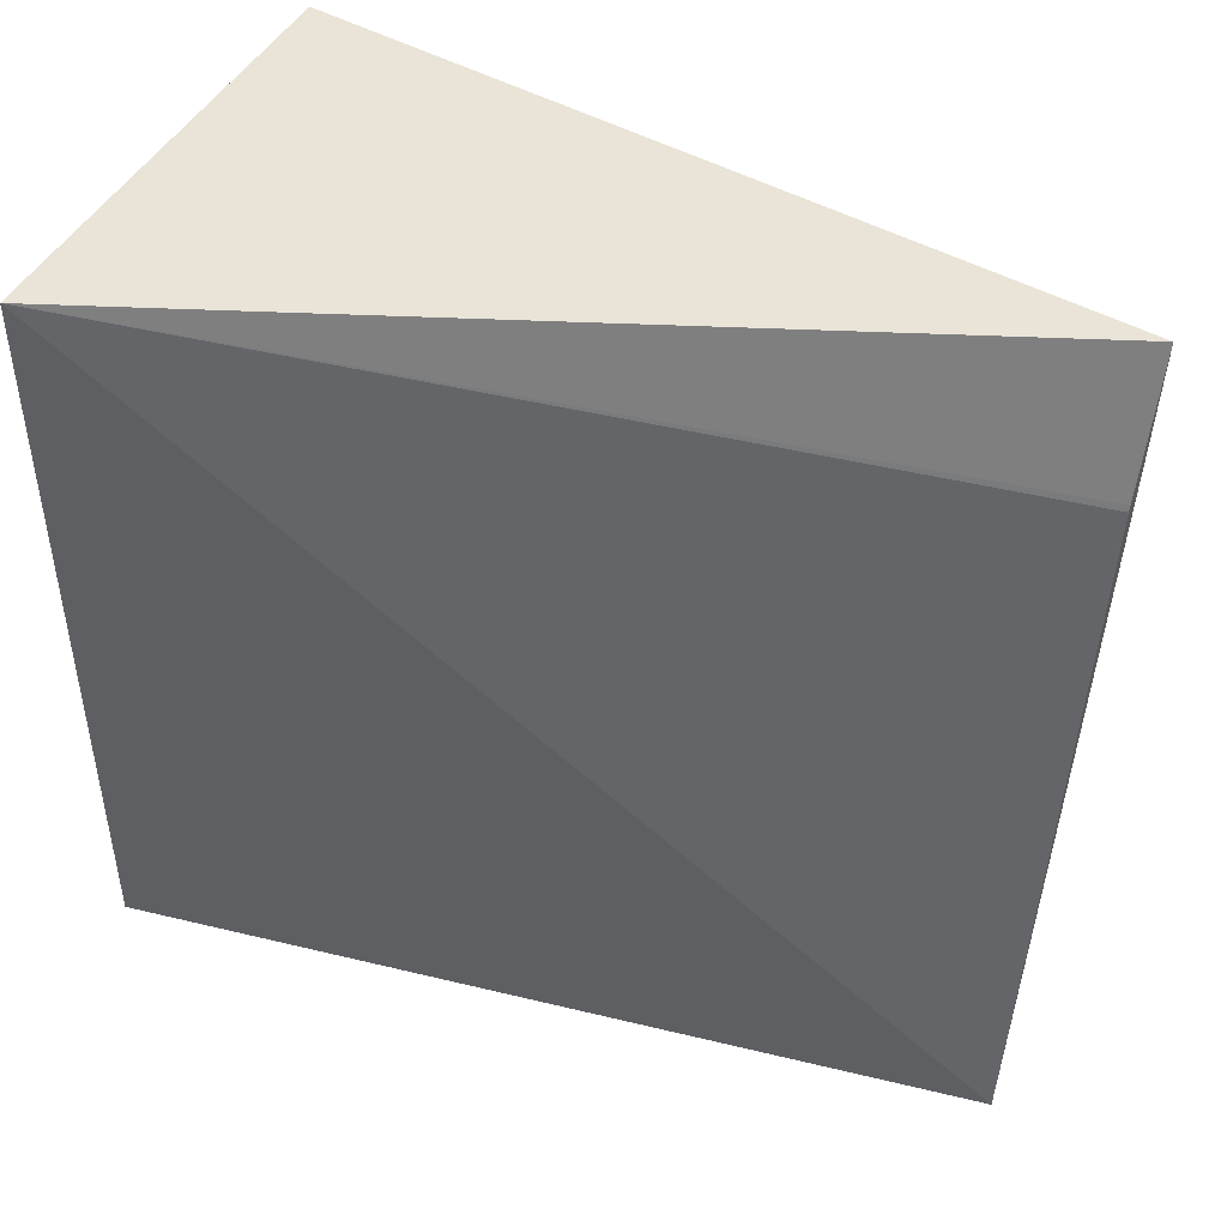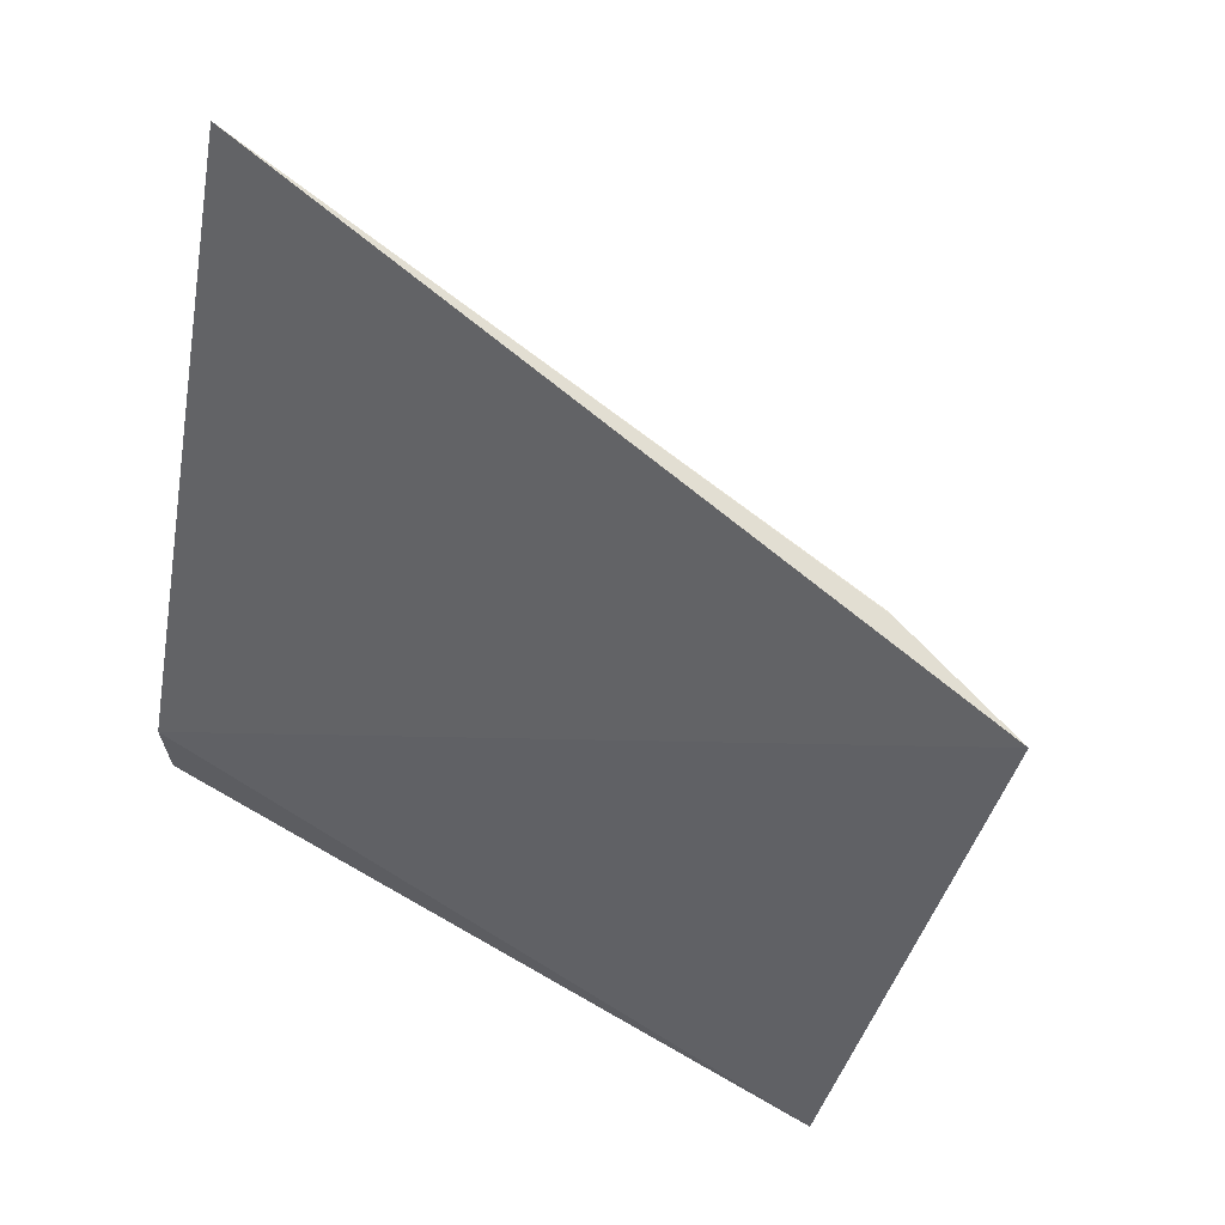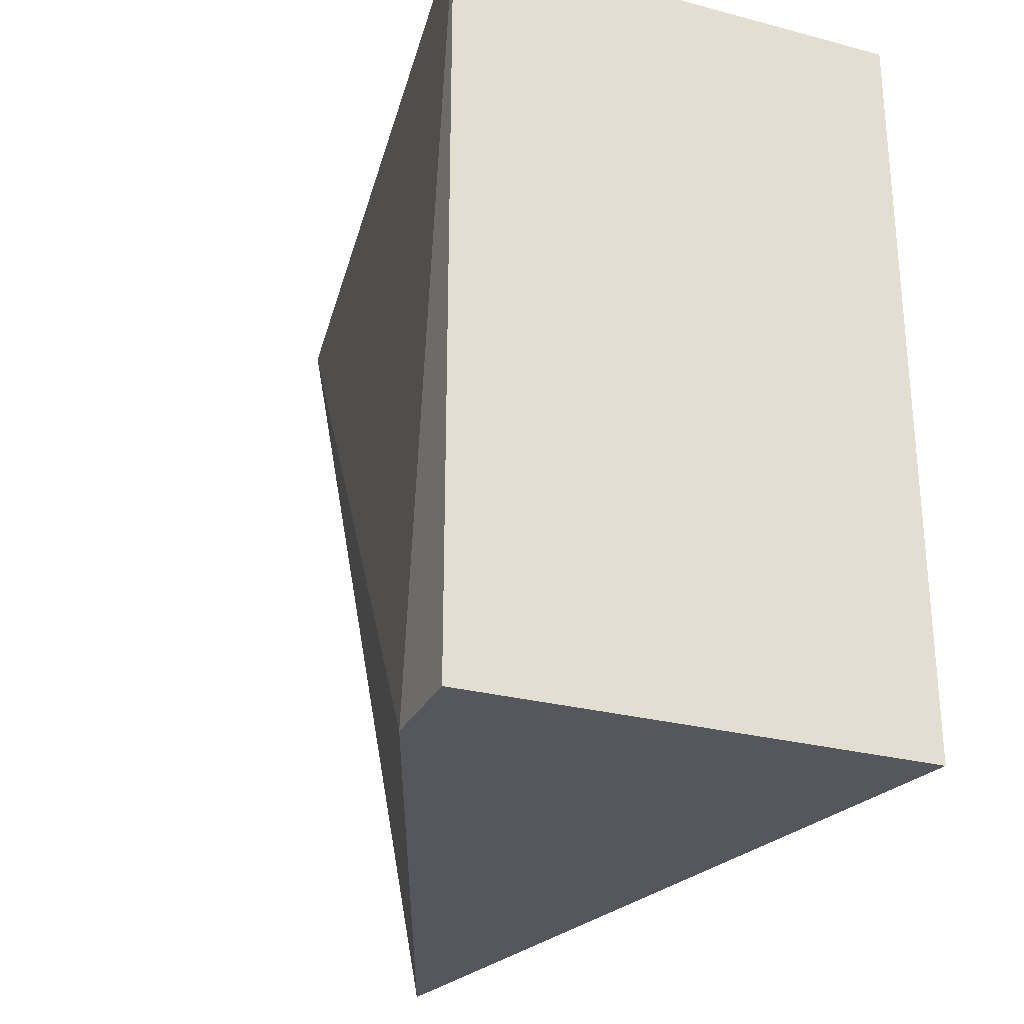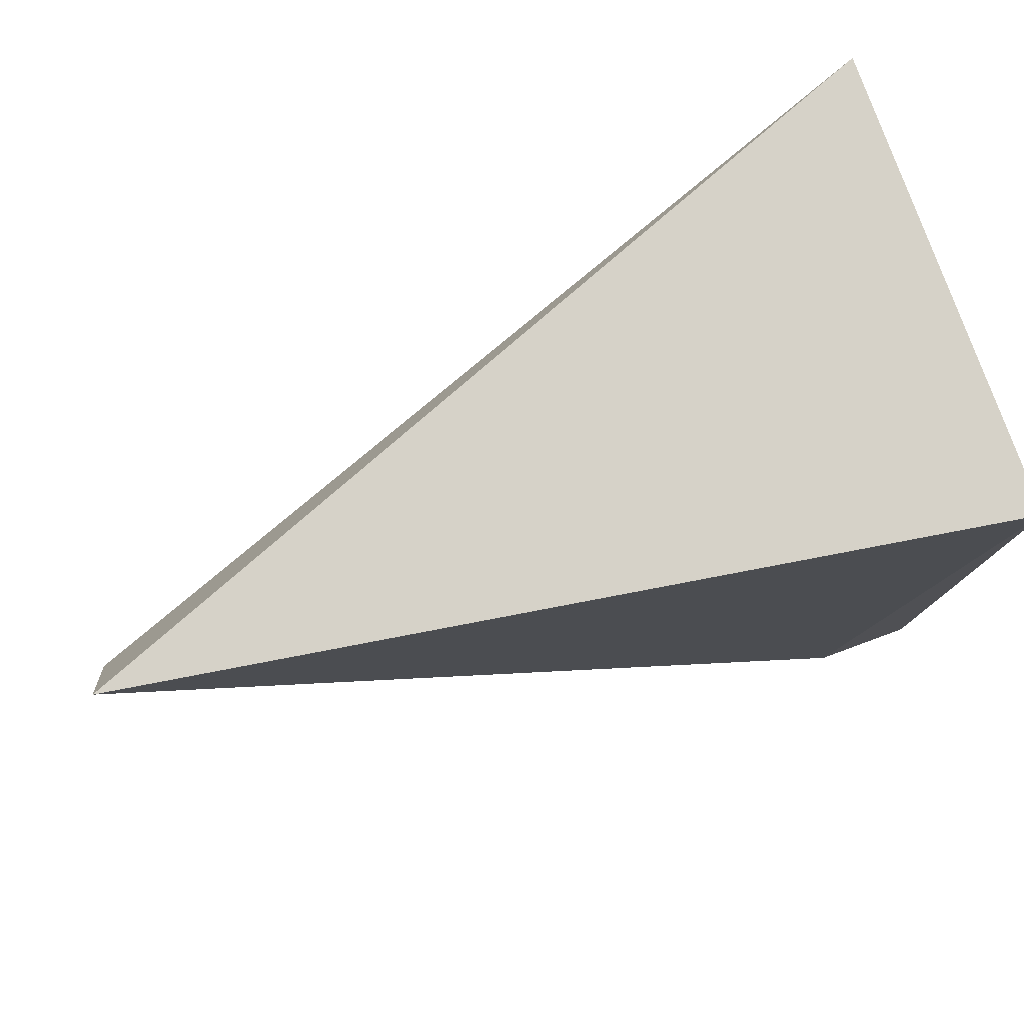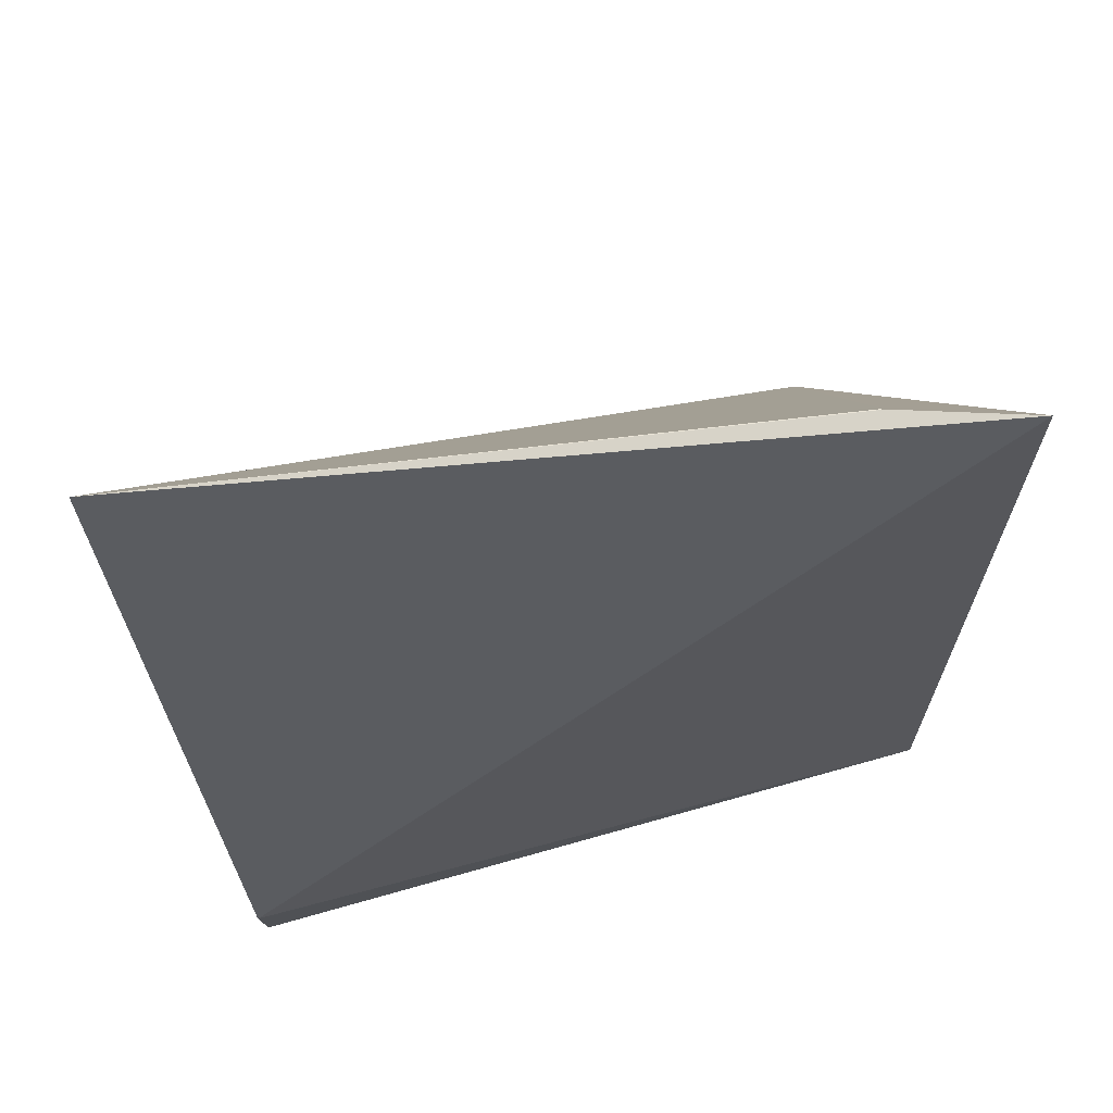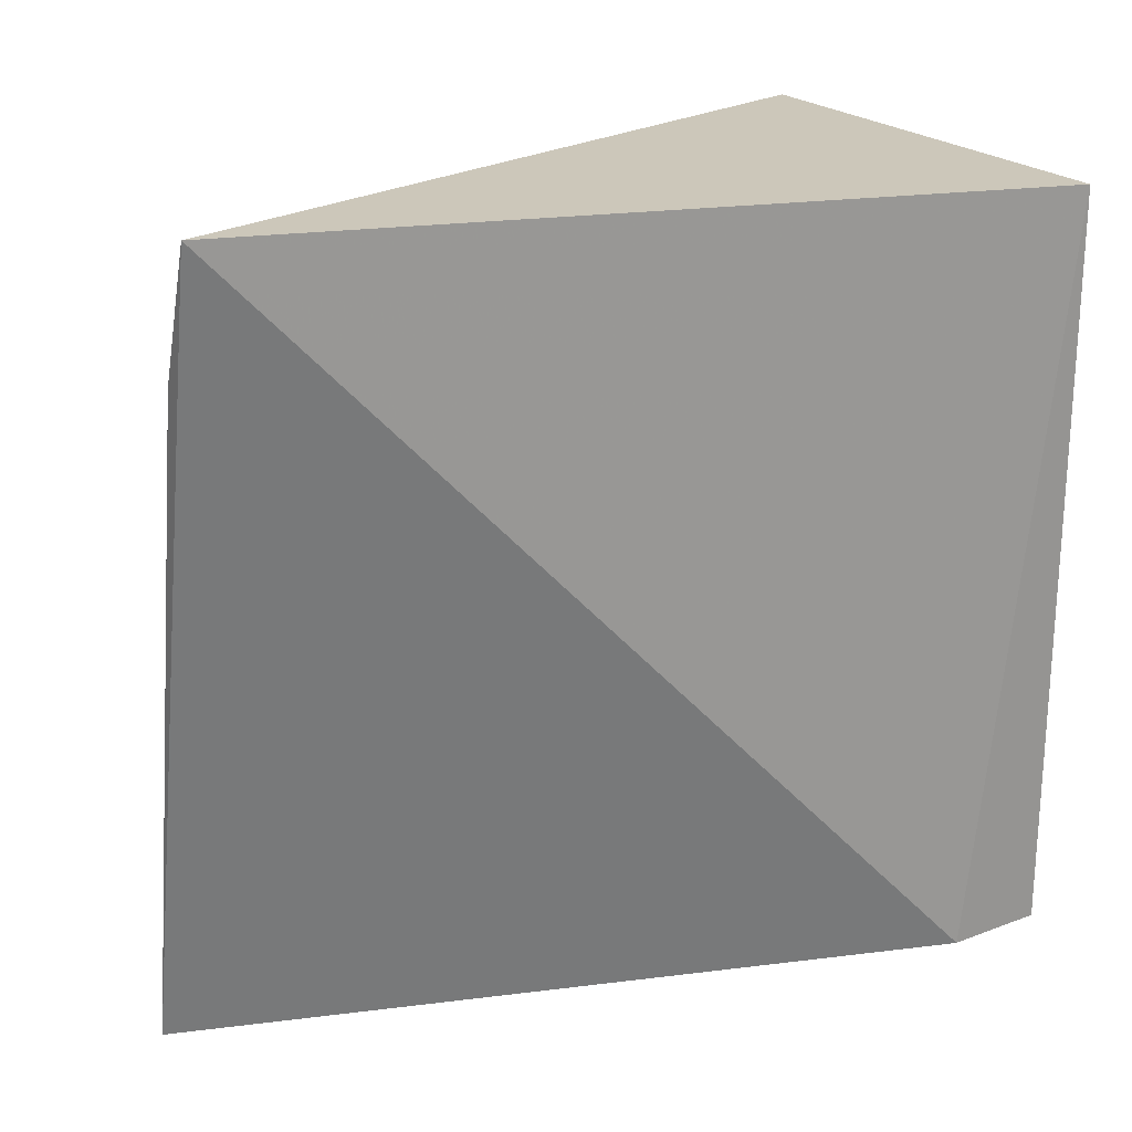
<metadata>
{"format":"obj","ext":"obj","renderer":"f3d","projection":"perspective","resolution":1024,"background":"white","views":[{"elev":46.1,"azim":-62.7,"up":"+Y"},{"elev":66.9,"azim":120.1,"up":"+Z"},{"elev":-27.6,"azim":158.0,"up":"+Y"},{"elev":79.4,"azim":69.8,"up":"+Y"},{"elev":75.8,"azim":74.5,"up":"+Z"},{"elev":22.6,"azim":56.9,"up":"+Y"}]}
</metadata>
<code>
v -0.04946 0.0175 0.01666
v -0.04683 0.001515 0.002
v -0.04683 0.01666 0
v -0.05592 0.01666 0
v -0.05244 0.001515 0.01666
v -0.05592 0.001515 0
v -0.05034 0.01475 0.01666
v -0.04683 0.001515 0
v -0.0503 0.01487 0.01667
f 1 2 3
f 1 3 4
f 5 2 1
f 6 4 3
f 6 5 4
f 6 2 5
f 7 4 5
f 8 6 3
f 8 3 2
f 8 2 6
f 9 7 5
f 9 5 1
f 9 1 4
f 9 4 7

</code>
